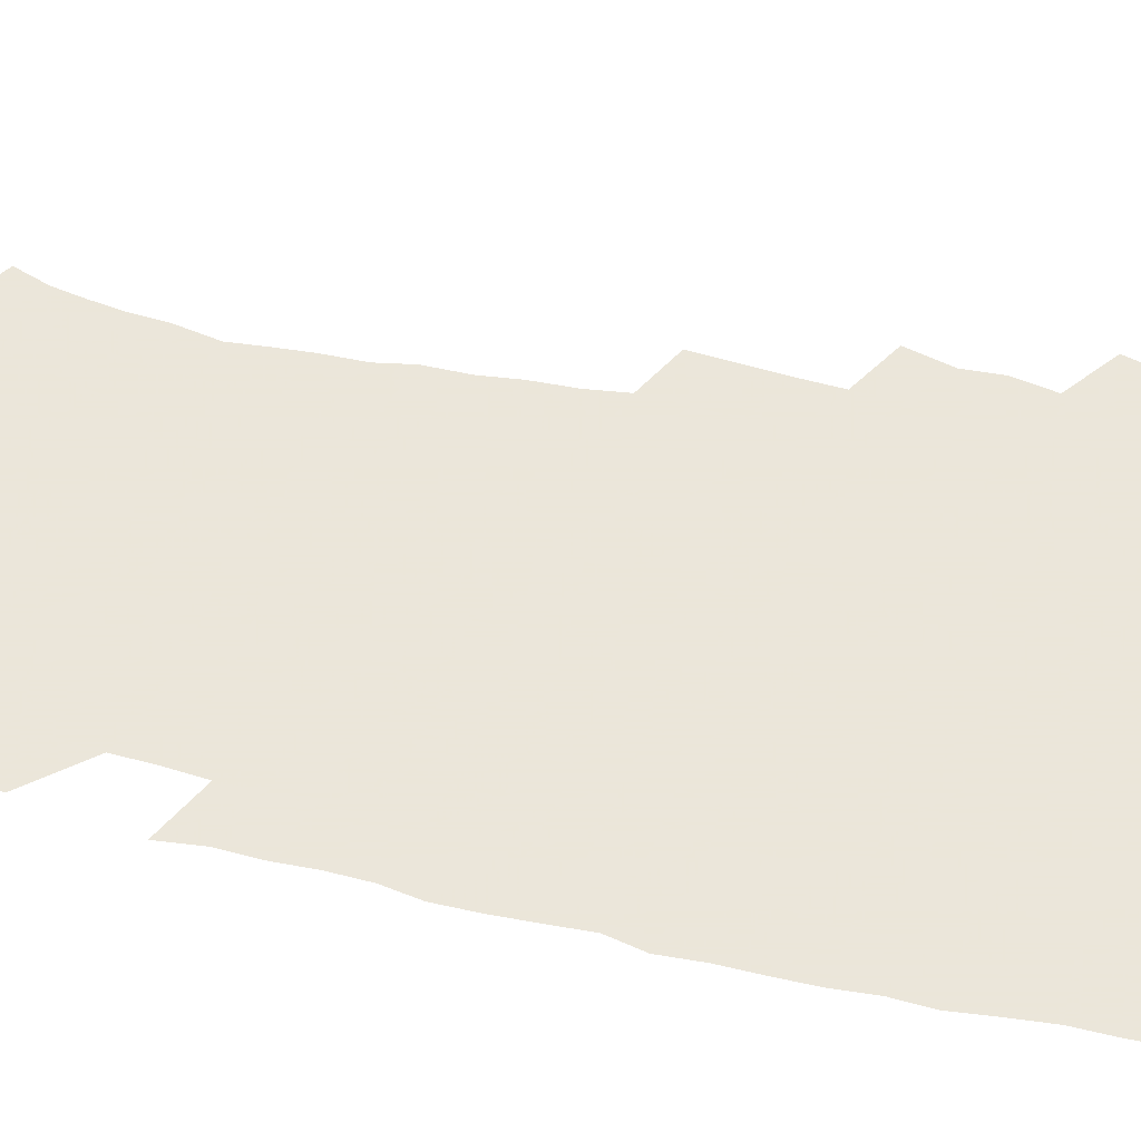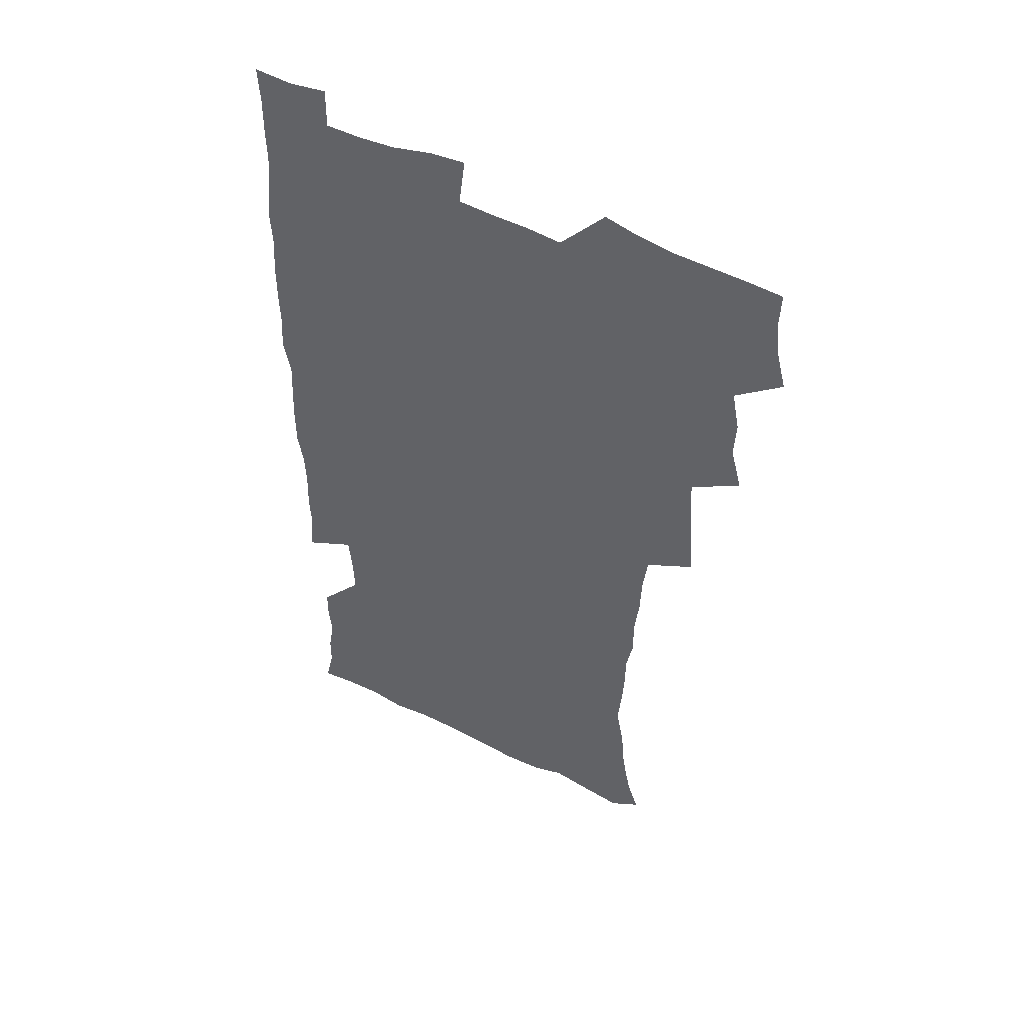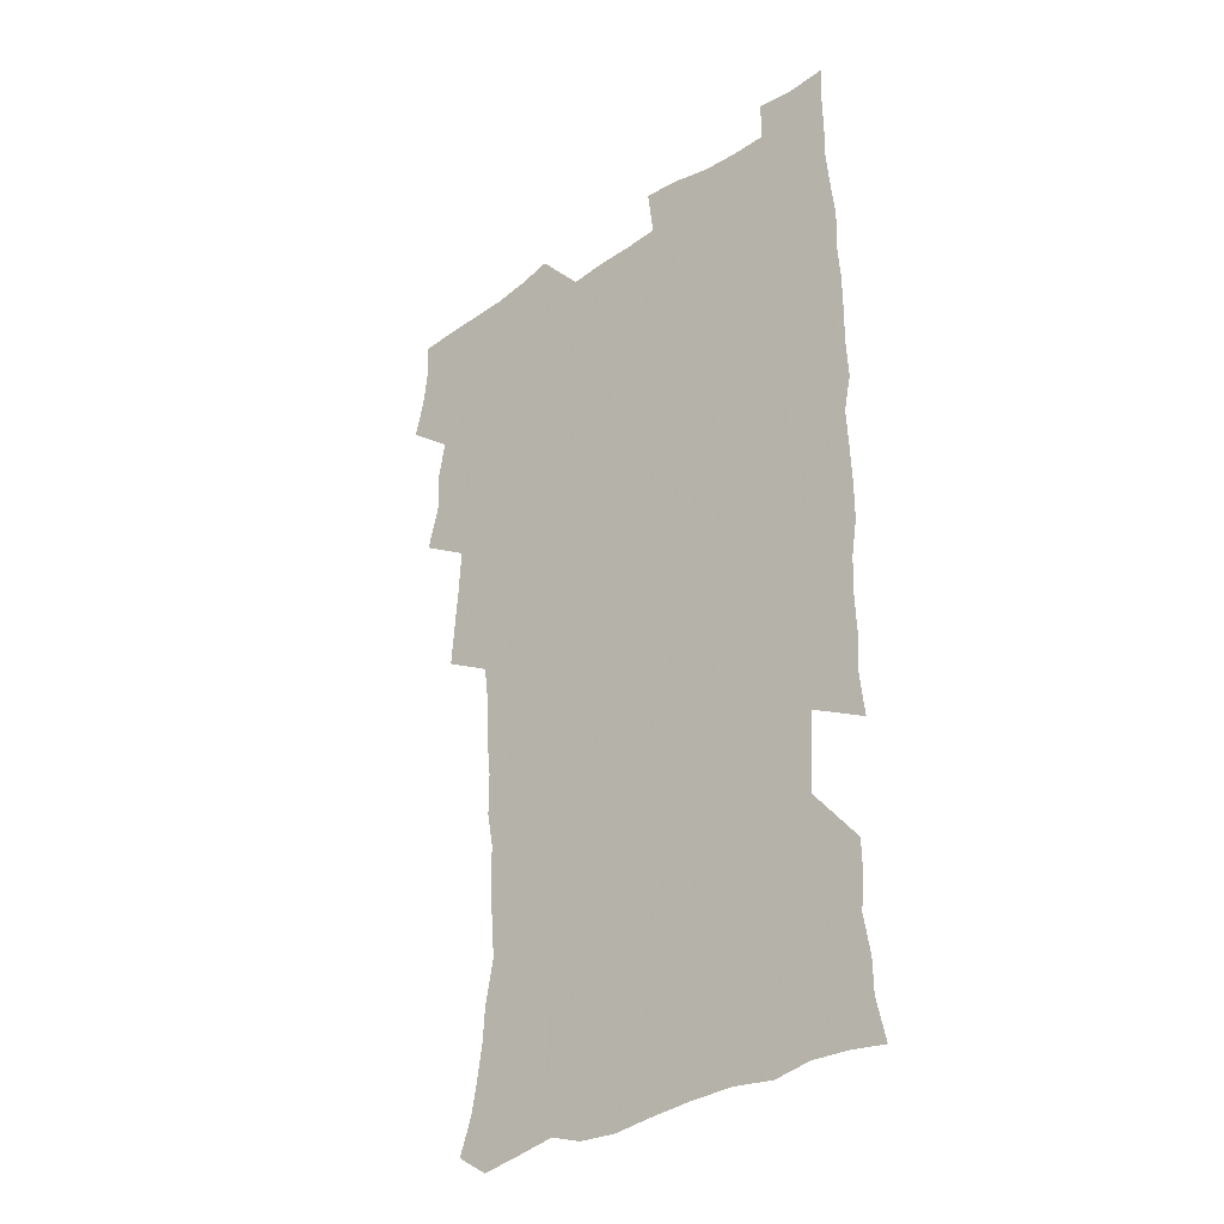
<metadata>
{"format":"obj","ext":"obj","renderer":"f3d","projection":"perspective","resolution":1024,"background":"white","views":[{"elev":55.0,"azim":103.3,"up":"+Z"},{"elev":51.0,"azim":-151.3,"up":"+Y"},{"elev":-33.2,"azim":43.0,"up":"+Y"}]}
</metadata>
<code>
v 475.2 523.8 0
v 479.2 539.4 0
v 481 554.3 0
v 480.6 569.3 0
v 487.4 458.1 0
v 492.2 476.4 0
v 491.4 491.9 0
v 494.6 508.6 0
v 495.3 524 0
v 497.5 539.1 0
v 496.9 554 0
v 495.5 570.1 0
v 504.2 393.4 0
v 505.6 410.9 0
v 507 428.3 0
v 508 445.6 0
v 509.3 462.3 0
v 510.4 478.4 0
v 511.2 494 0
v 510.6 508.9 0
v 514 524.5 0
v 513.2 539.1 0
v 512.2 554.1 0
v 510.5 570.4 0
v 519.7 182.4 0
v 524.7 196.4 0
v 527.2 209.2 0
v 529.3 223.1 0
v 530.3 237.1 0
v 533.7 255.2 0
v 532.5 269.3 0
v 531.4 284.6 0
v 531.2 301.7 0
v 528.6 316 0
v 528.7 333.4 0
v 526.9 349 0
v 526.3 366.5 0
v 524.3 382.4 0
v 525.2 400.2 0
v 526.5 417.4 0
v 526.3 433.1 0
v 527.6 449.6 0
v 527.1 464.6 0
v 528.7 480.4 0
v 529.5 495.3 0
v 528.2 509.9 0
v 528.9 524.5 0
v 528.3 539.3 0
v 526.9 554.6 0
v 525.3 570.7 0
v 532.6 173.7 0
v 540 189.9 0
v 541.4 202.2 0
v 544 216.8 0
v 548.6 234.8 0
v 548.8 249.4 0
v 549.4 264.7 0
v 547.7 278.1 0
v 547.1 293.3 0
v 547.1 310.1 0
v 546.6 326.1 0
v 545.8 341.7 0
v 543.9 356.3 0
v 544.7 373.9 0
v 542.6 388.3 0
v 542.4 404.2 0
v 543.1 420.5 0
v 542.6 435.6 0
v 543 450.9 0
v 544.2 466.6 0
v 543.7 481 0
v 544.9 496 0
v 545.9 510.3 0
v 545 524.4 0
v 543.2 539.7 0
v 541.2 556.3 0
v 539.4 572.7 0
v 547.4 175.6 0
v 553 190.7 0
v 557.7 207.5 0
v 561.9 225.5 0
v 563 240.5 0
v 564.6 257.1 0
v 564.3 271.4 0
v 563.4 285.5 0
v 561.8 299.1 0
v 561.5 314.9 0
v 561.3 330.9 0
v 559.9 345.2 0
v 560.4 362.2 0
v 559.7 377.2 0
v 558.3 391.4 0
v 558.2 407 0
v 558.6 422.5 0
v 559.2 438.1 0
v 559.5 453.1 0
v 559.4 467.6 0
v 559.8 482.3 0
v 560 496.5 0
v 560.1 510.5 0
v 559.4 524.6 0
v 558.3 539.5 0
v 557 554.8 0
v 553.1 576.2 0
v 564.8 178.3 0
v 569.2 194 0
v 574.6 213.8 0
v 576.7 230.3 0
v 577.1 244.7 0
v 577.5 259.8 0
v 577.1 273.9 0
v 576.7 288.7 0
v 575.3 302 0
v 576.2 320 0
v 575.4 334.2 0
v 574.1 348 0
v 574.9 365.4 0
v 573.4 378.8 0
v 574.7 395.8 0
v 574.4 410.2 0
v 573.9 424.3 0
v 574 439.3 0
v 574.4 454.1 0
v 573.2 467.8 0
v 574.1 482.6 0
v 574.6 496.9 0
v 574.2 510.9 0
v 573.4 525.3 0
v 573.4 539 0
v 571.8 554.5 0
v 578.1 173.3 0
v 585 196.6 0
v 588.4 215.3 0
v 589.4 230.9 0
v 590 246.2 0
v 590.2 261 0
v 590.5 276.8 0
v 589.7 290.5 0
v 589.2 305.2 0
v 589.3 321.1 0
v 588.9 336.1 0
v 588.8 351.7 0
v 588.7 367 0
v 588.6 382 0
v 588.5 396.6 0
v 587.8 410.1 0
v 588.5 426 0
v 587.9 439.7 0
v 588.5 454.7 0
v 588.2 468.8 0
v 588.3 482.9 0
v 588.7 497 0
v 588.6 511 0
v 588.1 525.3 0
v 587.5 539.8 0
v 586.2 555.8 0
v 594.2 171.8 0
v 598.8 194 0
v 602.5 218.3 0
v 603.2 233.9 0
v 603.5 248.7 0
v 603.4 262.7 0
v 603.4 277.3 0
v 603.3 293.1 0
v 603.3 308.8 0
v 602.8 322.7 0
v 602.9 338.7 0
v 602.8 353.7 0
v 602.6 368.4 0
v 602.4 382.8 0
v 602.3 397.4 0
v 602.4 412 0
v 602.5 426.7 0
v 602.9 441.6 0
v 602.7 455.3 0
v 602.8 469.6 0
v 602.9 483.4 0
v 602.6 497.2 0
v 602.9 511.2 0
v 602.5 525.5 0
v 601.8 540.5 0
v 601.2 555.7 0
v 611.8 173.3 0
v 614.1 195.2 0
v 615.7 217.5 0
v 616.1 233.4 0
v 616.2 249 0
v 616.2 261.7 0
v 616.5 279.5 0
v 616.4 293.1 0
v 616.3 308.4 0
v 616.2 323.7 0
v 616.3 340.2 0
v 616.2 354.2 0
v 616 368.5 0
v 615.9 382.4 0
v 616 397.3 0
v 616.1 411.2 0
v 616.3 426.6 0
v 616.4 441.2 0
v 616.5 455.2 0
v 616.6 469.5 0
v 616.7 483.5 0
v 617.1 497.5 0
v 617 511.5 0
v 617 525.4 0
v 616.7 539.9 0
v 615.9 556.4 0
v 613.2 577.1 0
v 629.1 174.1 0
v 629.2 197 0
v 629.2 216.6 0
v 629.2 233.4 0
v 629.2 248.2 0
v 629.4 264.4 0
v 629.4 279.5 0
v 629.4 293.6 0
v 629.5 307.9 0
v 629.5 322.2 0
v 629.4 339.2 0
v 629.4 354.3 0
v 629.5 368.5 0
v 629.6 383.7 0
v 629.7 397.3 0
v 629.9 411.9 0
v 630.1 426.1 0
v 630.1 441.1 0
v 630.4 454.9 0
v 630.3 469.7 0
v 630.6 483.2 0
v 630.8 497.3 0
v 631.1 511.4 0
v 631.3 525.5 0
v 631.1 540.3 0
v 630.7 555.5 0
v 628.2 575.6 0
v 645.9 174 0
v 643.8 197 0
v 642.8 215.8 0
v 642.6 231.4 0
v 642.2 247.8 0
v 642.5 262.4 0
v 642.2 278.5 0
v 642.3 293.6 0
v 642.7 307.1 0
v 642.6 324.6 0
v 642.7 338.9 0
v 642.8 353.4 0
v 643.1 367.7 0
v 643.2 382.5 0
v 643.3 396.9 0
v 643.3 411.7 0
v 644.1 425.1 0
v 643.8 440.5 0
v 644.3 454.5 0
v 644.1 469.3 0
v 644.3 483.3 0
v 645.1 497.1 0
v 645.3 511.3 0
v 645.8 525.3 0
v 646.1 539.4 0
v 645.6 554.8 0
v 644.8 571.6 0
v 662.6 171.5 0
v 658.7 195.1 0
v 656.6 214.3 0
v 656 229.8 0
v 656.5 243.5 0
v 655.4 261.2 0
v 655.5 276.1 0
v 655.7 291.2 0
v 655.9 306.7 0
v 656.3 321.6 0
v 656.5 336.6 0
v 656.8 351.2 0
v 656.7 366.4 0
v 656.9 381.2 0
v 657.2 395.7 0
v 657.4 410.3 0
v 657.8 424.6 0
v 659.6 438 0
v 658.6 453.8 0
v 659.4 467.7 0
v 659 482.5 0
v 659.1 496.9 0
v 659 510.9 0
v 660.6 525.2 0
v 660.2 539.6 0
v 660.3 554.3 0
v 660 570.2 0
v 677.4 173.7 0
v 674.7 190.9 0
v 671.2 211 0
v 670.4 226.5 0
v 669.3 242.6 0
v 669.1 257.3 0
v 669 272.4 0
v 669.3 288 0
v 670.5 302.5 0
v 670.2 318.6 0
v 672 331.9 0
v 671.1 348.5 0
v 671.5 363.3 0
v 671.8 378.1 0
v 672.9 392.4 0
v 672.4 408 0
v 672.2 423.2 0
v 673.3 437.4 0
v 672.9 452.7 0
v 673.5 467 0
v 673.3 481.9 0
v 673.6 496.3 0
v 676.3 510.6 0
v 675.6 525.1 0
v 675 539.9 0
v 675 554.5 0
v 675 570.1 0
v 674.8 587.1 0
v 692.4 172.9 0
v 688.1 191.5 0
v 686 207.6 0
v 685.6 221.9 0
v 683.8 238.2 0
v 682.5 253.5 0
v 683.2 266.5 0
v 683.8 282.2 0
v 685.2 298.1 0
v 685.2 314.1 0
v 685.7 329.3 0
v 686 344.6 0
v 686.7 359.4 0
v 687.1 374.4 0
v 688.7 388.7 0
v 688.3 404.4 0
v 688.4 419.8 0
v 689.4 434.6 0
v 688.9 450.1 0
v 688.8 465.2 0
v 690.4 479.6 0
v 689.7 494.9 0
v 691.4 509.5 0
v 690.3 525.2 0
v 690 539.9 0
v 689.6 554.3 0
v 690.1 569.4 0
v 690.6 584.8 0
v 707.5 170.6 0
v 703.7 187.7 0
v 703.5 201.3 0
v 700.9 217.1 0
v 702.3 229.6 0
v 702 243.6 0
v 707.5 286.5 0
v 705.6 304.1 0
v 706.3 319.5 0
v 705.7 335.9 0
v 706.2 351.4 0
v 708.6 365.7 0
v 708.6 381.4 0
v 707.9 397.8 0
v 707.1 414.3 0
v 710.1 428.6 0
v 709.2 445 0
v 709.4 460.6 0
v 709.3 476.2 0
v 708.2 492.3 0
v 708.9 507.4 0
v 707.1 523.8 0
v 705.7 539.7 0
v 705.9 554.8 0
v 705.6 569.7 0
v 706.4 585.6 0
f 8 9 1
f 1 9 2
f 9 10 2
f 2 10 3
f 10 11 3
f 3 11 4
f 11 12 4
f 16 17 5
f 5 17 6
f 17 18 6
f 6 18 7
f 18 19 7
f 7 19 8
f 19 20 8
f 8 20 9
f 20 21 9
f 9 21 10
f 21 22 10
f 10 22 11
f 22 23 11
f 11 23 12
f 23 24 12
f 38 39 13
f 13 39 14
f 39 40 14
f 14 40 15
f 40 41 15
f 15 41 16
f 41 42 16
f 16 42 17
f 42 43 17
f 17 43 18
f 43 44 18
f 18 44 19
f 44 45 19
f 19 45 20
f 45 46 20
f 20 46 21
f 46 47 21
f 21 47 22
f 47 48 22
f 22 48 23
f 48 49 23
f 23 49 24
f 49 50 24
f 51 52 25
f 25 52 26
f 52 53 26
f 26 53 27
f 53 54 27
f 27 54 28
f 54 55 28
f 28 55 29
f 55 56 29
f 29 56 30
f 56 57 30
f 30 57 31
f 57 58 31
f 31 58 32
f 58 59 32
f 32 59 33
f 59 60 33
f 33 60 34
f 60 61 34
f 34 61 35
f 61 62 35
f 35 62 36
f 62 63 36
f 36 63 37
f 63 64 37
f 37 64 38
f 64 65 38
f 38 65 39
f 65 66 39
f 39 66 40
f 66 67 40
f 40 67 41
f 67 68 41
f 41 68 42
f 68 69 42
f 42 69 43
f 69 70 43
f 43 70 44
f 70 71 44
f 44 71 45
f 71 72 45
f 45 72 46
f 72 73 46
f 46 73 47
f 73 74 47
f 47 74 48
f 74 75 48
f 48 75 49
f 75 76 49
f 49 76 50
f 76 77 50
f 51 78 52
f 78 79 52
f 52 79 53
f 79 80 53
f 53 80 54
f 80 81 54
f 54 81 55
f 81 82 55
f 55 82 56
f 82 83 56
f 56 83 57
f 83 84 57
f 57 84 58
f 84 85 58
f 58 85 59
f 85 86 59
f 59 86 60
f 86 87 60
f 60 87 61
f 87 88 61
f 61 88 62
f 88 89 62
f 62 89 63
f 89 90 63
f 63 90 64
f 90 91 64
f 64 91 65
f 91 92 65
f 65 92 66
f 92 93 66
f 66 93 67
f 93 94 67
f 67 94 68
f 94 95 68
f 68 95 69
f 95 96 69
f 69 96 70
f 96 97 70
f 70 97 71
f 97 98 71
f 71 98 72
f 98 99 72
f 72 99 73
f 99 100 73
f 73 100 74
f 100 101 74
f 74 101 75
f 101 102 75
f 75 102 76
f 102 103 76
f 76 103 77
f 103 104 77
f 78 105 79
f 105 106 79
f 79 106 80
f 106 107 80
f 80 107 81
f 107 108 81
f 81 108 82
f 108 109 82
f 82 109 83
f 109 110 83
f 83 110 84
f 110 111 84
f 84 111 85
f 111 112 85
f 85 112 86
f 112 113 86
f 86 113 87
f 113 114 87
f 87 114 88
f 114 115 88
f 88 115 89
f 115 116 89
f 89 116 90
f 116 117 90
f 90 117 91
f 117 118 91
f 91 118 92
f 118 119 92
f 92 119 93
f 119 120 93
f 93 120 94
f 120 121 94
f 94 121 95
f 121 122 95
f 95 122 96
f 122 123 96
f 96 123 97
f 123 124 97
f 97 124 98
f 124 125 98
f 98 125 99
f 125 126 99
f 99 126 100
f 126 127 100
f 100 127 101
f 127 128 101
f 101 128 102
f 128 129 102
f 102 129 103
f 129 130 103
f 103 130 104
f 105 131 106
f 131 132 106
f 106 132 107
f 132 133 107
f 107 133 108
f 133 134 108
f 108 134 109
f 134 135 109
f 109 135 110
f 135 136 110
f 110 136 111
f 136 137 111
f 111 137 112
f 137 138 112
f 112 138 113
f 138 139 113
f 113 139 114
f 139 140 114
f 114 140 115
f 140 141 115
f 115 141 116
f 141 142 116
f 116 142 117
f 142 143 117
f 117 143 118
f 143 144 118
f 118 144 119
f 144 145 119
f 119 145 120
f 145 146 120
f 120 146 121
f 146 147 121
f 121 147 122
f 147 148 122
f 122 148 123
f 148 149 123
f 123 149 124
f 149 150 124
f 124 150 125
f 150 151 125
f 125 151 126
f 151 152 126
f 126 152 127
f 152 153 127
f 127 153 128
f 153 154 128
f 128 154 129
f 154 155 129
f 129 155 130
f 155 156 130
f 131 157 132
f 157 158 132
f 132 158 133
f 158 159 133
f 133 159 134
f 159 160 134
f 134 160 135
f 160 161 135
f 135 161 136
f 161 162 136
f 136 162 137
f 162 163 137
f 137 163 138
f 163 164 138
f 138 164 139
f 164 165 139
f 139 165 140
f 165 166 140
f 140 166 141
f 166 167 141
f 141 167 142
f 167 168 142
f 142 168 143
f 168 169 143
f 143 169 144
f 169 170 144
f 144 170 145
f 170 171 145
f 145 171 146
f 171 172 146
f 146 172 147
f 172 173 147
f 147 173 148
f 173 174 148
f 148 174 149
f 174 175 149
f 149 175 150
f 175 176 150
f 150 176 151
f 176 177 151
f 151 177 152
f 177 178 152
f 152 178 153
f 178 179 153
f 153 179 154
f 179 180 154
f 154 180 155
f 180 181 155
f 155 181 156
f 181 182 156
f 157 183 158
f 183 184 158
f 158 184 159
f 184 185 159
f 159 185 160
f 185 186 160
f 160 186 161
f 186 187 161
f 161 187 162
f 187 188 162
f 162 188 163
f 188 189 163
f 163 189 164
f 189 190 164
f 164 190 165
f 190 191 165
f 165 191 166
f 191 192 166
f 166 192 167
f 192 193 167
f 167 193 168
f 193 194 168
f 168 194 169
f 194 195 169
f 169 195 170
f 195 196 170
f 170 196 171
f 196 197 171
f 171 197 172
f 197 198 172
f 172 198 173
f 198 199 173
f 173 199 174
f 199 200 174
f 174 200 175
f 200 201 175
f 175 201 176
f 201 202 176
f 176 202 177
f 202 203 177
f 177 203 178
f 203 204 178
f 178 204 179
f 204 205 179
f 179 205 180
f 205 206 180
f 180 206 181
f 206 207 181
f 181 207 182
f 207 208 182
f 183 210 184
f 210 211 184
f 184 211 185
f 211 212 185
f 185 212 186
f 212 213 186
f 186 213 187
f 213 214 187
f 187 214 188
f 214 215 188
f 188 215 189
f 215 216 189
f 189 216 190
f 216 217 190
f 190 217 191
f 217 218 191
f 191 218 192
f 218 219 192
f 192 219 193
f 219 220 193
f 193 220 194
f 220 221 194
f 194 221 195
f 221 222 195
f 195 222 196
f 222 223 196
f 196 223 197
f 223 224 197
f 197 224 198
f 224 225 198
f 198 225 199
f 225 226 199
f 199 226 200
f 226 227 200
f 200 227 201
f 227 228 201
f 201 228 202
f 228 229 202
f 202 229 203
f 229 230 203
f 203 230 204
f 230 231 204
f 204 231 205
f 231 232 205
f 205 232 206
f 232 233 206
f 206 233 207
f 233 234 207
f 207 234 208
f 234 235 208
f 208 235 209
f 235 236 209
f 210 237 211
f 237 238 211
f 211 238 212
f 238 239 212
f 212 239 213
f 239 240 213
f 213 240 214
f 240 241 214
f 214 241 215
f 241 242 215
f 215 242 216
f 242 243 216
f 216 243 217
f 243 244 217
f 217 244 218
f 244 245 218
f 218 245 219
f 245 246 219
f 219 246 220
f 246 247 220
f 220 247 221
f 247 248 221
f 221 248 222
f 248 249 222
f 222 249 223
f 249 250 223
f 223 250 224
f 250 251 224
f 224 251 225
f 251 252 225
f 225 252 226
f 252 253 226
f 226 253 227
f 253 254 227
f 227 254 228
f 254 255 228
f 228 255 229
f 255 256 229
f 229 256 230
f 256 257 230
f 230 257 231
f 257 258 231
f 231 258 232
f 258 259 232
f 232 259 233
f 259 260 233
f 233 260 234
f 260 261 234
f 234 261 235
f 261 262 235
f 235 262 236
f 262 263 236
f 237 264 238
f 264 265 238
f 238 265 239
f 265 266 239
f 239 266 240
f 266 267 240
f 240 267 241
f 267 268 241
f 241 268 242
f 268 269 242
f 242 269 243
f 269 270 243
f 243 270 244
f 270 271 244
f 244 271 245
f 271 272 245
f 245 272 246
f 272 273 246
f 246 273 247
f 273 274 247
f 247 274 248
f 274 275 248
f 248 275 249
f 275 276 249
f 249 276 250
f 276 277 250
f 250 277 251
f 277 278 251
f 251 278 252
f 278 279 252
f 252 279 253
f 279 280 253
f 253 280 254
f 280 281 254
f 254 281 255
f 281 282 255
f 255 282 256
f 282 283 256
f 256 283 257
f 283 284 257
f 257 284 258
f 284 285 258
f 258 285 259
f 285 286 259
f 259 286 260
f 286 287 260
f 260 287 261
f 287 288 261
f 261 288 262
f 288 289 262
f 262 289 263
f 289 290 263
f 264 291 265
f 291 292 265
f 265 292 266
f 292 293 266
f 266 293 267
f 293 294 267
f 267 294 268
f 294 295 268
f 268 295 269
f 295 296 269
f 269 296 270
f 296 297 270
f 270 297 271
f 297 298 271
f 271 298 272
f 298 299 272
f 272 299 273
f 299 300 273
f 273 300 274
f 300 301 274
f 274 301 275
f 301 302 275
f 275 302 276
f 302 303 276
f 276 303 277
f 303 304 277
f 277 304 278
f 304 305 278
f 278 305 279
f 305 306 279
f 279 306 280
f 306 307 280
f 280 307 281
f 307 308 281
f 281 308 282
f 308 309 282
f 282 309 283
f 309 310 283
f 283 310 284
f 310 311 284
f 284 311 285
f 311 312 285
f 285 312 286
f 312 313 286
f 286 313 287
f 313 314 287
f 287 314 288
f 314 315 288
f 288 315 289
f 315 316 289
f 289 316 290
f 316 317 290
f 291 319 292
f 319 320 292
f 292 320 293
f 320 321 293
f 293 321 294
f 321 322 294
f 294 322 295
f 322 323 295
f 295 323 296
f 323 324 296
f 296 324 297
f 324 325 297
f 297 325 298
f 325 326 298
f 298 326 299
f 326 327 299
f 299 327 300
f 327 328 300
f 300 328 301
f 328 329 301
f 301 329 302
f 329 330 302
f 302 330 303
f 330 331 303
f 303 331 304
f 331 332 304
f 304 332 305
f 332 333 305
f 305 333 306
f 333 334 306
f 306 334 307
f 334 335 307
f 307 335 308
f 335 336 308
f 308 336 309
f 336 337 309
f 309 337 310
f 337 338 310
f 310 338 311
f 338 339 311
f 311 339 312
f 339 340 312
f 312 340 313
f 340 341 313
f 313 341 314
f 341 342 314
f 314 342 315
f 342 343 315
f 315 343 316
f 343 344 316
f 316 344 317
f 344 345 317
f 317 345 318
f 345 346 318
f 319 347 320
f 347 348 320
f 320 348 321
f 348 349 321
f 321 349 322
f 349 350 322
f 322 350 323
f 350 351 323
f 323 351 324
f 351 352 324
f 324 352 325
f 327 353 328
f 353 354 328
f 328 354 329
f 354 355 329
f 329 355 330
f 355 356 330
f 330 356 331
f 356 357 331
f 331 357 332
f 357 358 332
f 332 358 333
f 358 359 333
f 333 359 334
f 359 360 334
f 334 360 335
f 360 361 335
f 335 361 336
f 361 362 336
f 336 362 337
f 362 363 337
f 337 363 338
f 363 364 338
f 338 364 339
f 364 365 339
f 339 365 340
f 365 366 340
f 340 366 341
f 366 367 341
f 341 367 342
f 367 368 342
f 342 368 343
f 368 369 343
f 343 369 344
f 369 370 344
f 344 370 345
f 370 371 345
f 345 371 346
f 371 372 346

</code>
